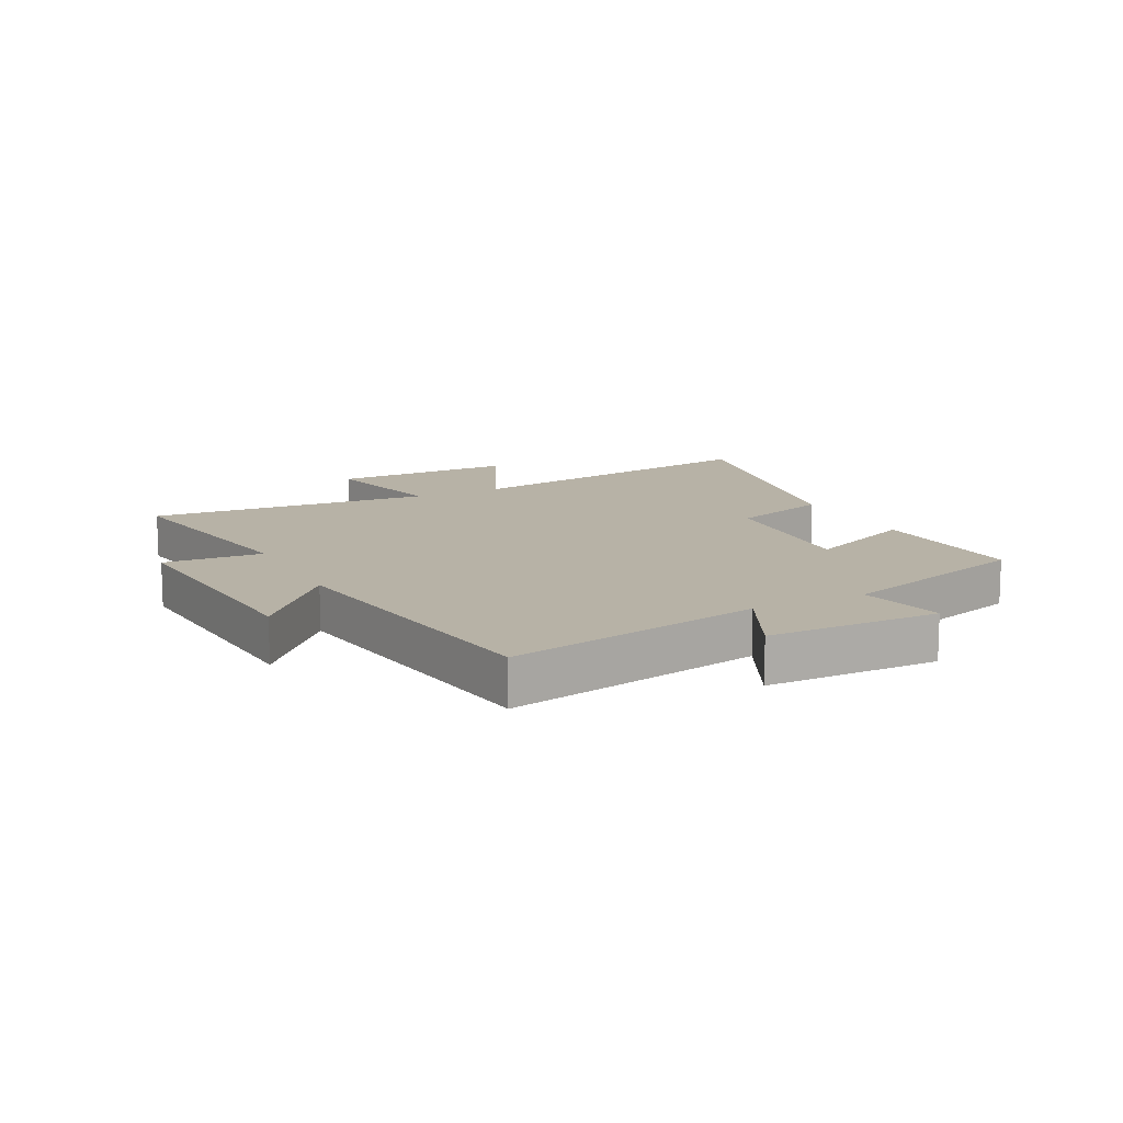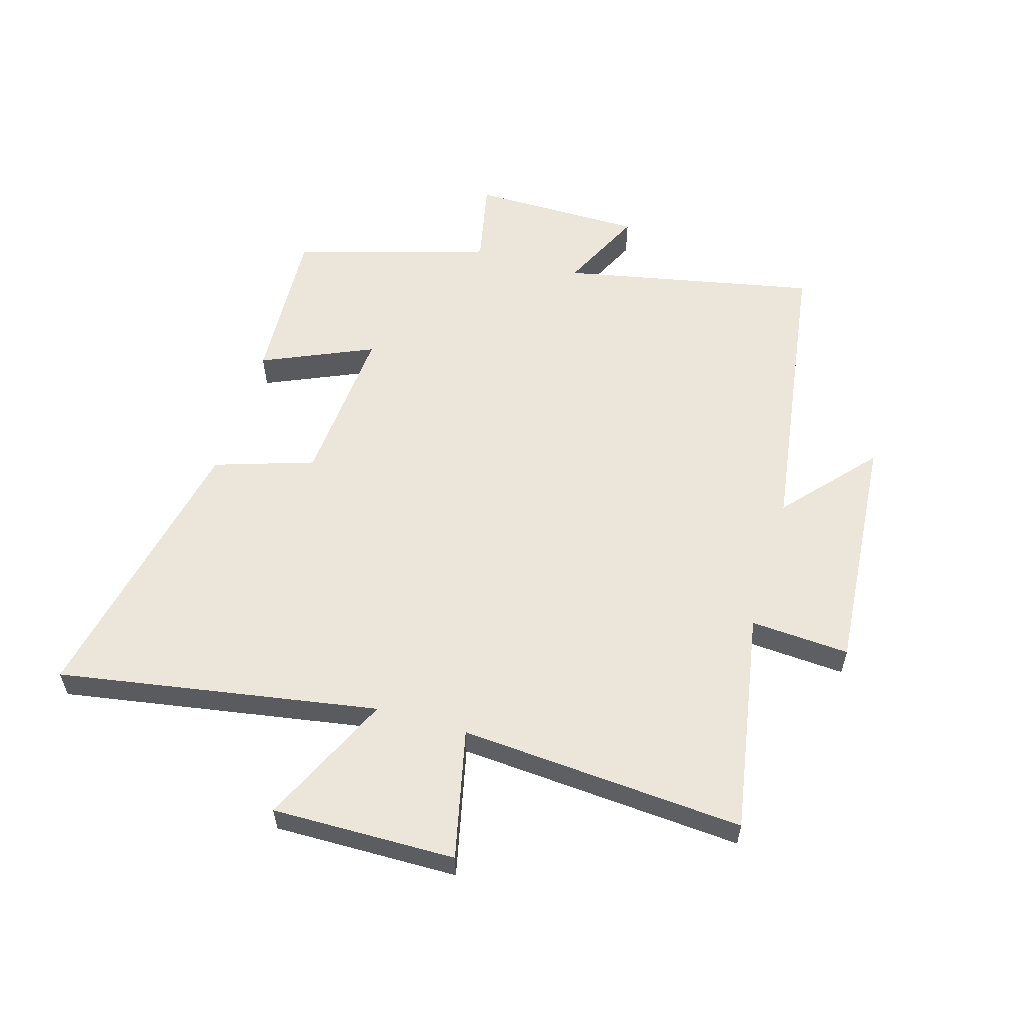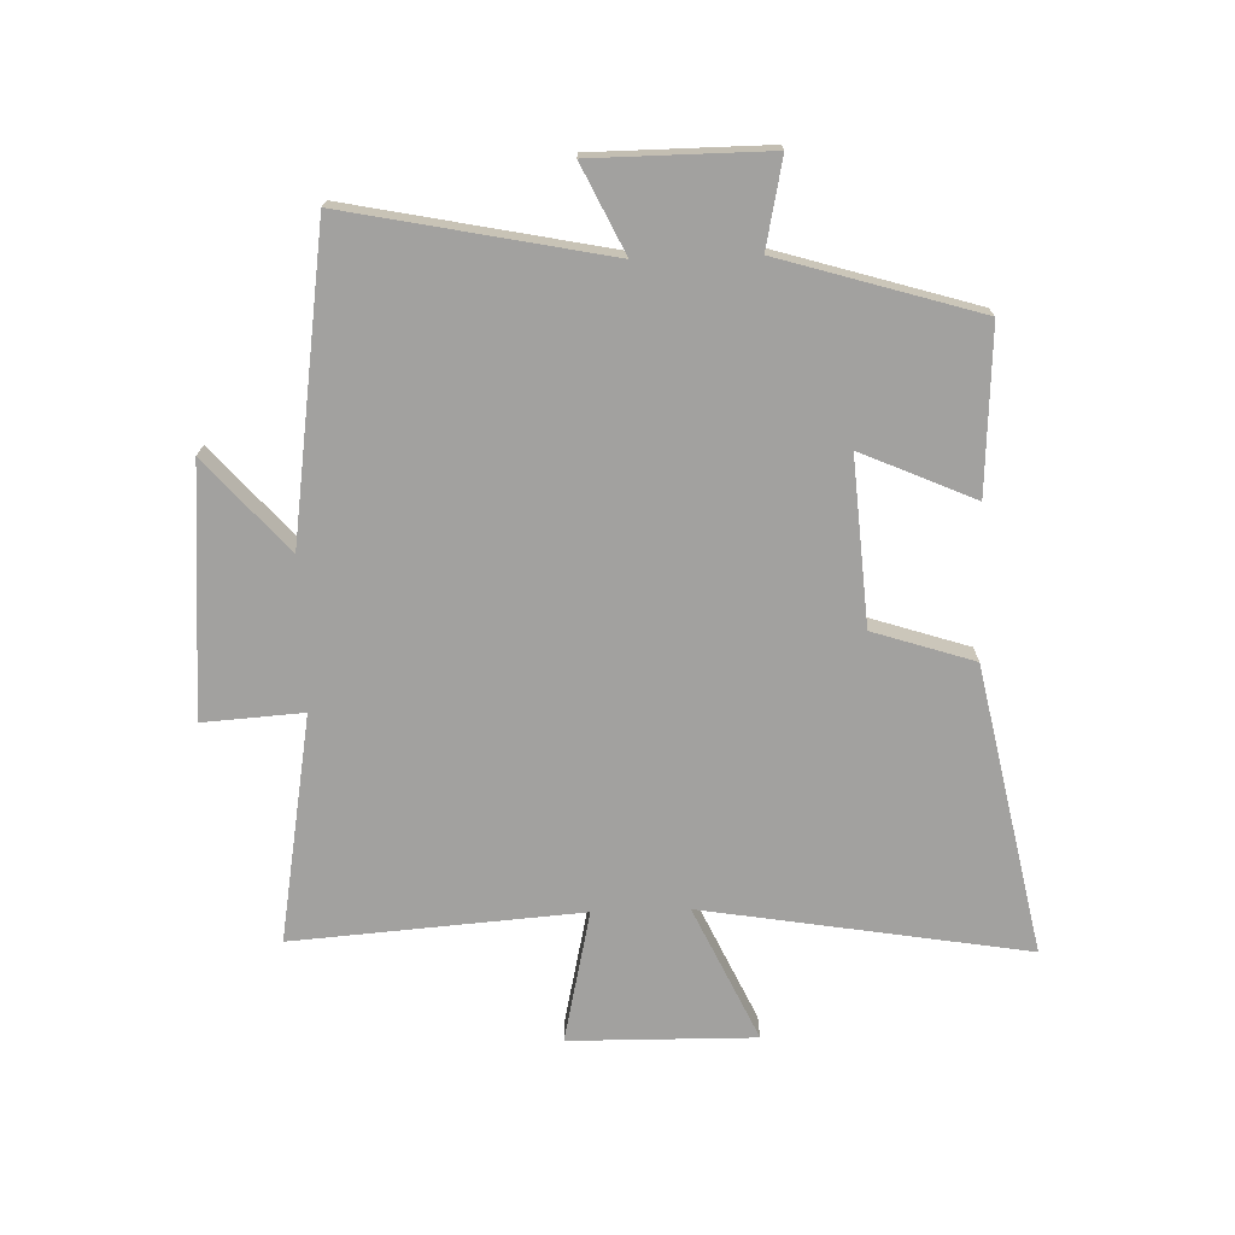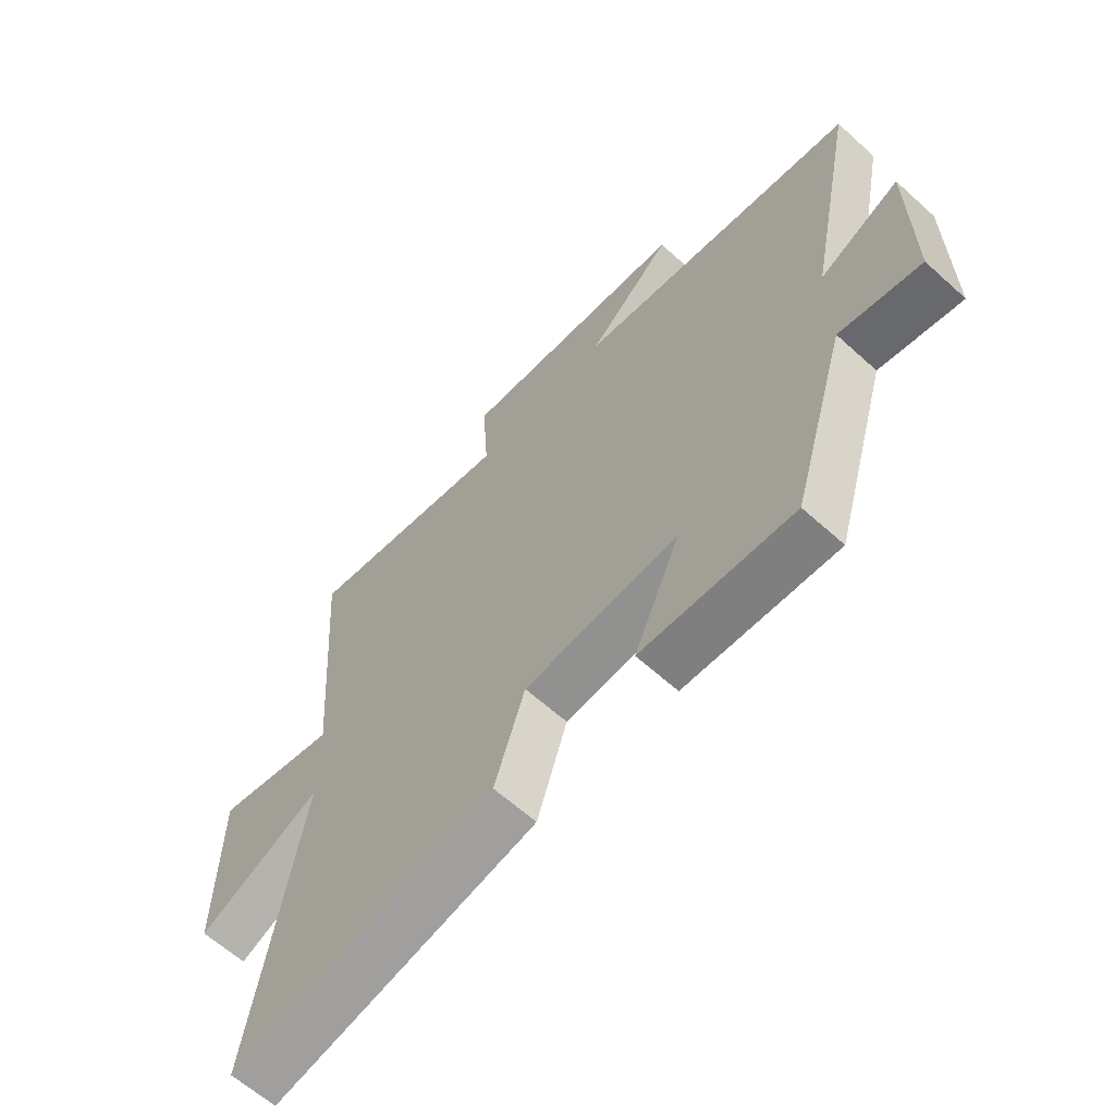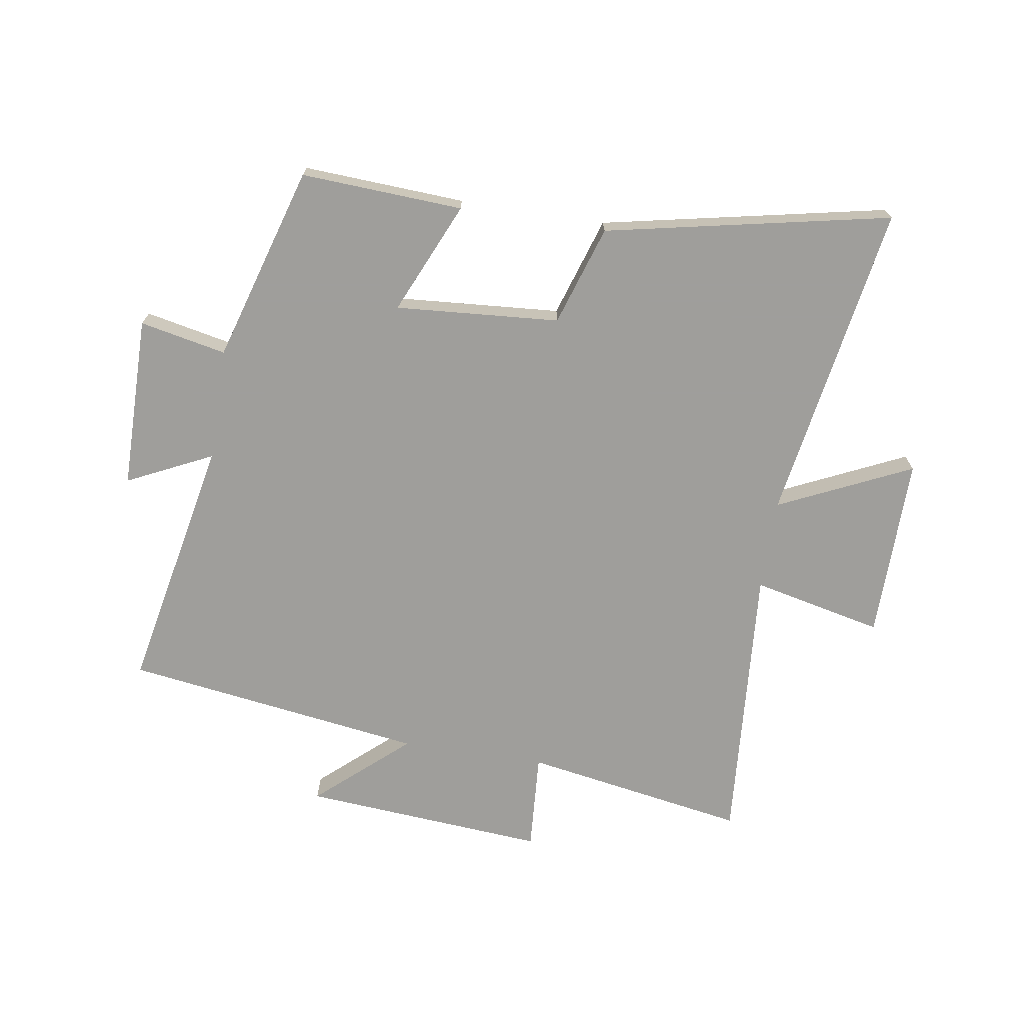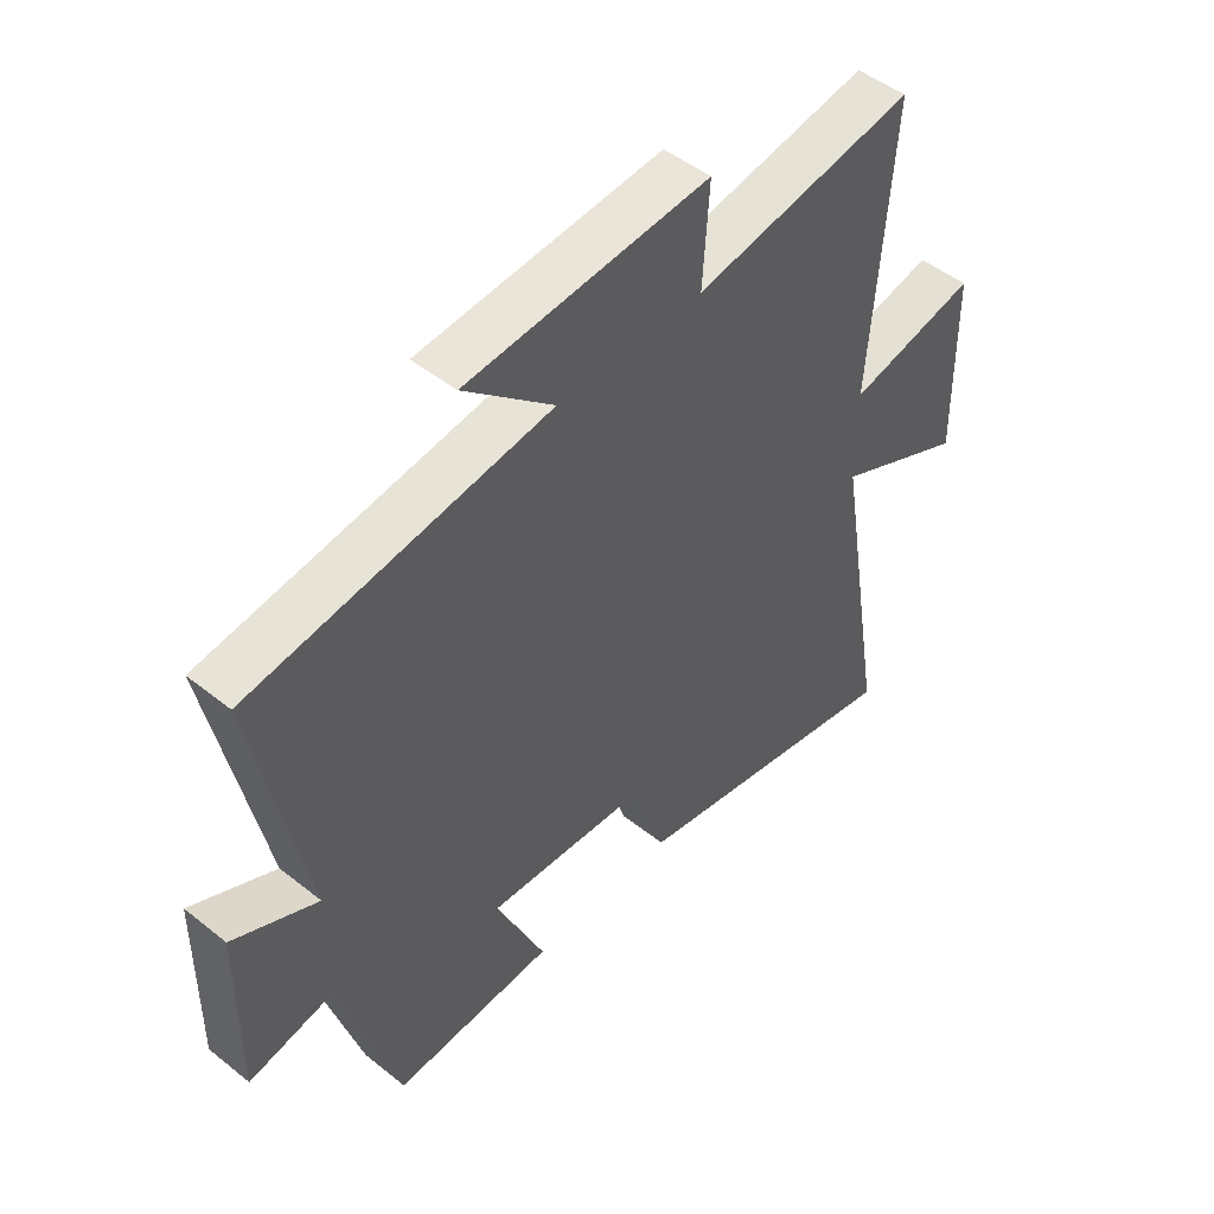
<metadata>
{"format":"obj","ext":"obj","renderer":"f3d","projection":"perspective","resolution":1024,"background":"white","views":[{"elev":12.5,"azim":63.2,"up":"+Y"},{"elev":56.8,"azim":-73.6,"up":"+Y"},{"elev":-72.2,"azim":91.8,"up":"+Y"},{"elev":-62.5,"azim":47.5,"up":"+Z"},{"elev":-70.8,"azim":171.1,"up":"+Y"},{"elev":48.5,"azim":131.6,"up":"+Z"}]}
</metadata>
<code>
v 0.586 0.07 0.428
v 0.5 0.07 0.001
v 0.642 0.07 0.069
v 0.644 0.07 -0.219
v 0.5 0.07 -0.189
v 0.402 0.07 -0.515
v 0.132 0.07 -0.5
v 0.214 0.07 -0.314
v -0.06 0.07 -0.334
v -0.114 0.07 -0.5
v -0.589 0.07 -0.597
v -0.5 0.07 -0.064
v -0.722 0.07 -0.167
v -0.718 0.07 0.139
v -0.5 0.07 0.09
v -0.535 0.07 0.564
v -0.162 0.07 0.5
v -0.173 0.07 0.665
v 0.235 0.07 0.633
v 0.084 0.07 0.5
v 0.586 0 0.428
v 0.5 0 0.001
v 0.642 0 0.069
v 0.644 0 -0.219
v 0.5 0 -0.189
v 0.402 0 -0.515
v 0.132 0 -0.5
v 0.214 0 -0.314
v -0.06 0 -0.334
v -0.114 0 -0.5
v -0.589 0 -0.597
v -0.5 0 -0.064
v -0.722 0 -0.167
v -0.718 0 0.139
v -0.5 0 0.09
v -0.535 0 0.564
v -0.162 0 0.5
v -0.173 0 0.665
v 0.235 0 0.633
v 0.084 0 0.5
f 17 18 19 20
f 17 20 1 2
f 15 16 17 2
f 12 13 14 15
f 12 15 2
f 9 10 11 12
f 8 9 12 2
f 5 6 7 8
f 5 8 2 3
f 3 4 5
f 40 39 38 37
f 22 21 40 37
f 22 37 36 35
f 35 34 33 32
f 22 35 32
f 32 31 30 29
f 22 32 29 28
f 28 27 26 25
f 23 22 28 25
f 25 24 23
f 1 21 22 2
f 2 22 23 3
f 3 23 24 4
f 4 24 25 5
f 5 25 26 6
f 6 26 27 7
f 7 27 28 8
f 8 28 29 9
f 9 29 30 10
f 10 30 31 11
f 11 31 32 12
f 12 32 33 13
f 13 33 34 14
f 14 34 35 15
f 15 35 36 16
f 16 36 37 17
f 17 37 38 18
f 18 38 39 19
f 19 39 40 20
f 20 40 21 1

</code>
